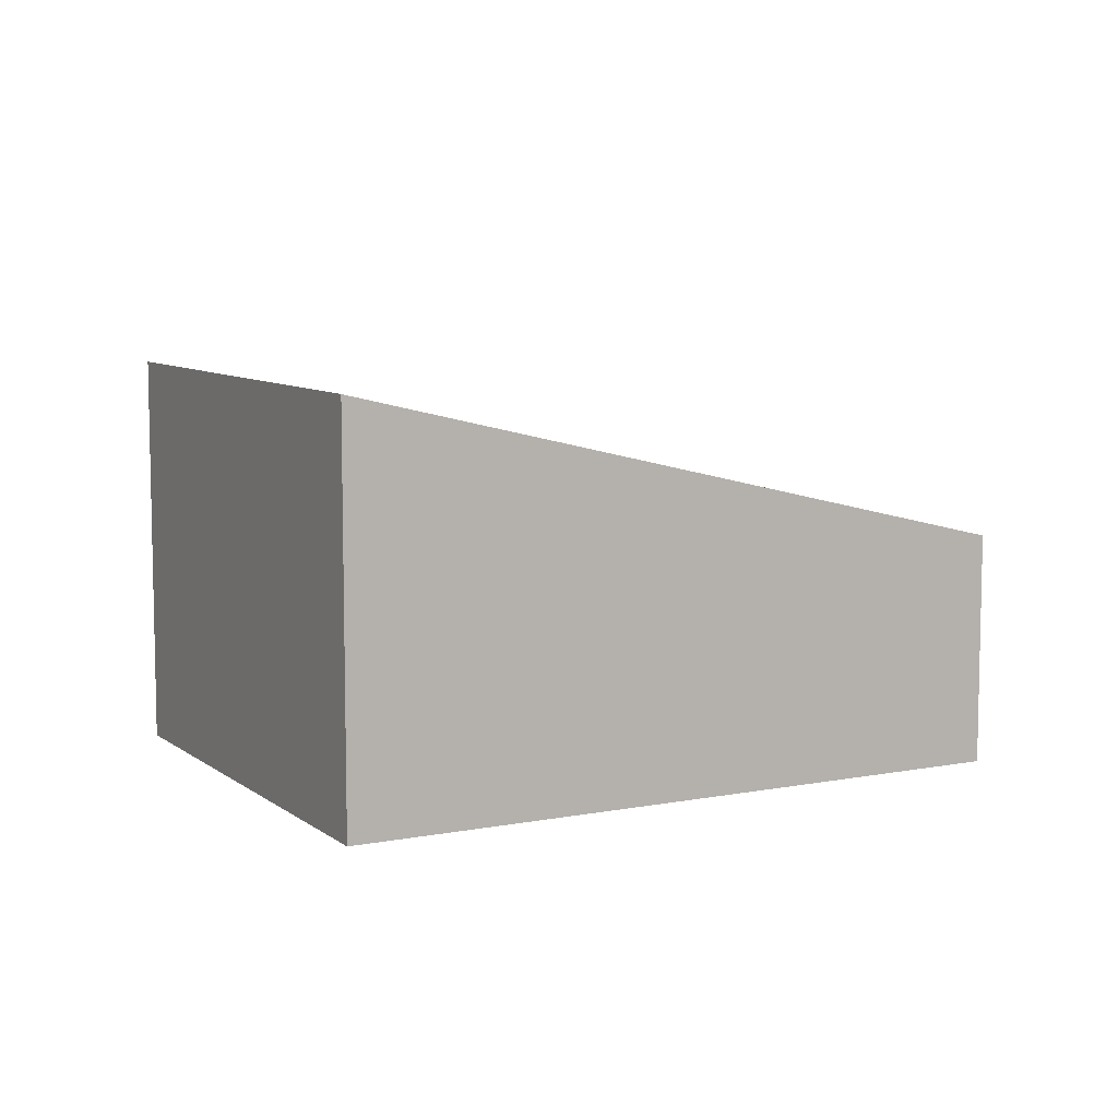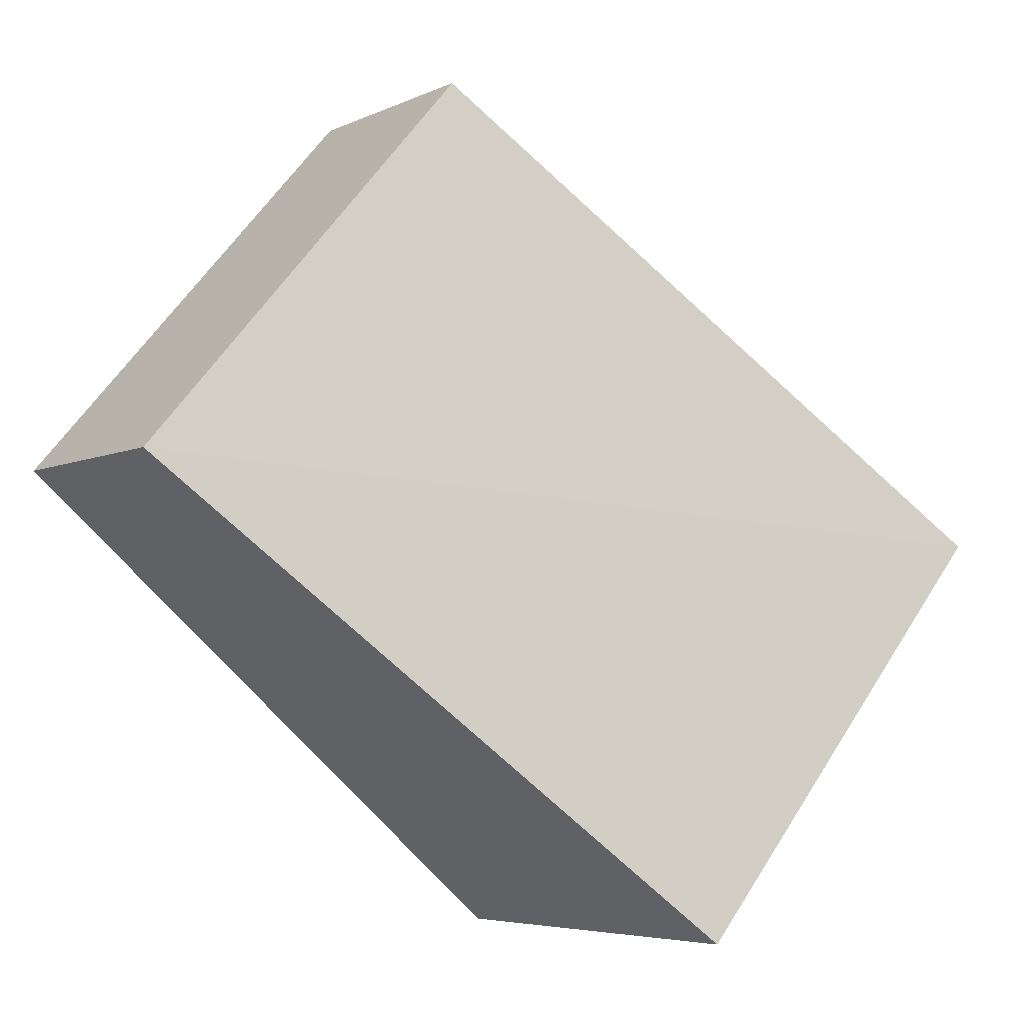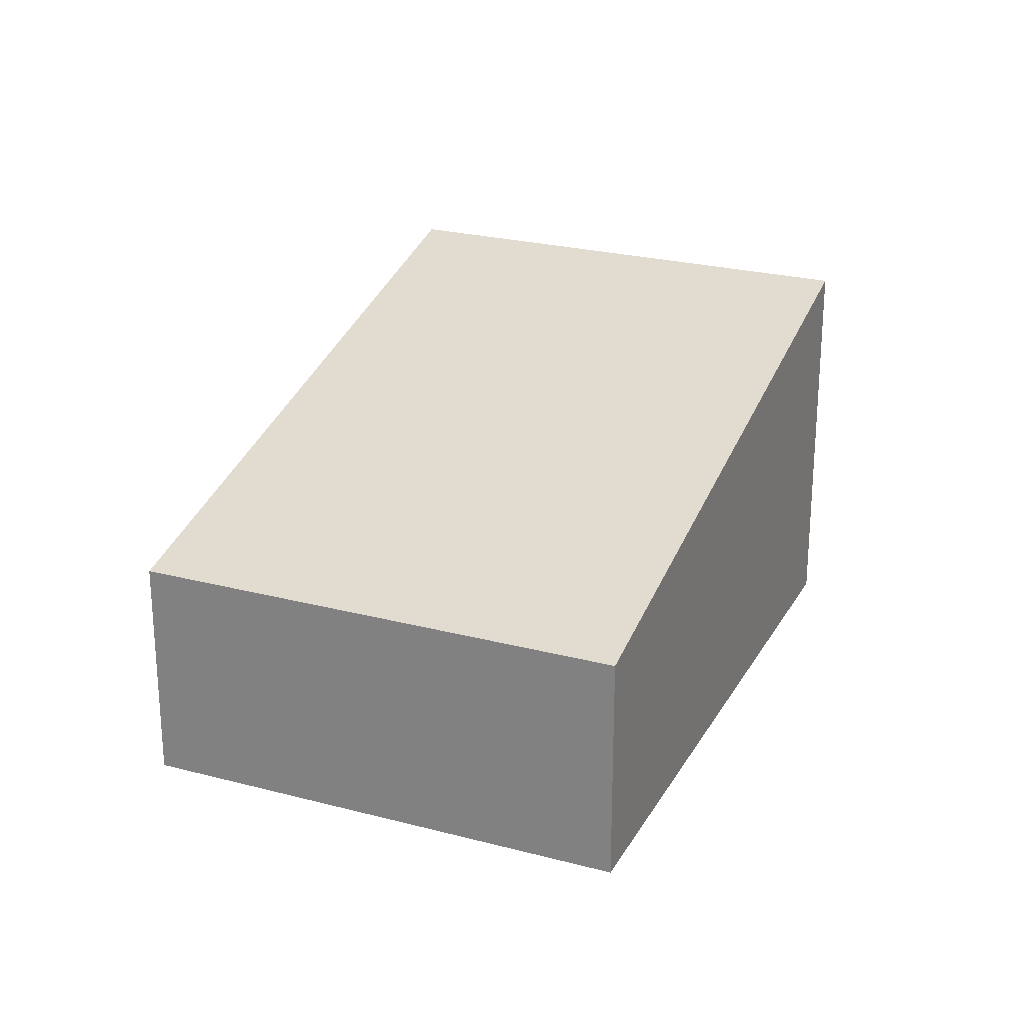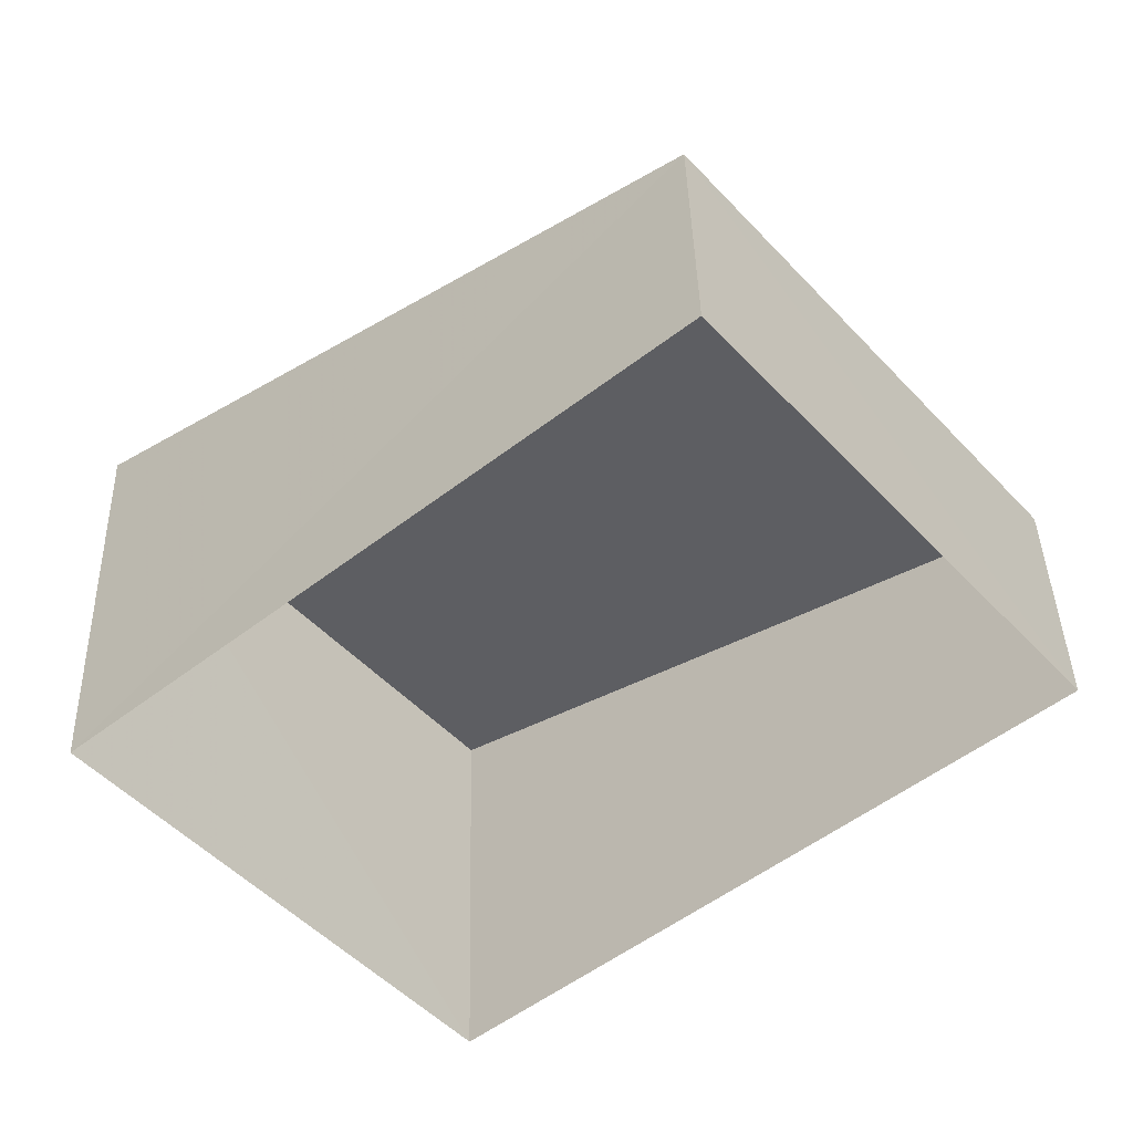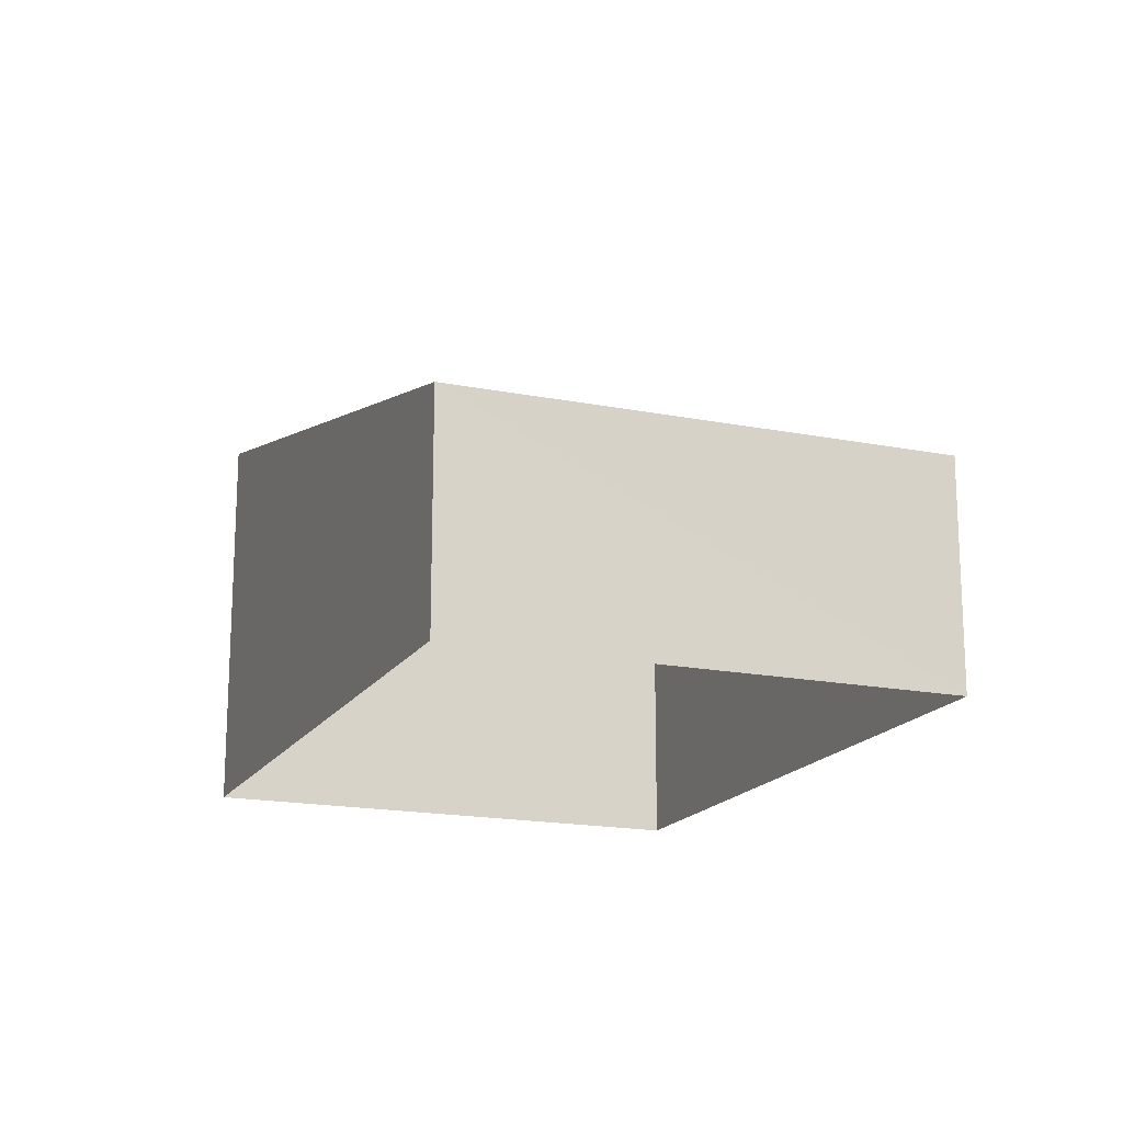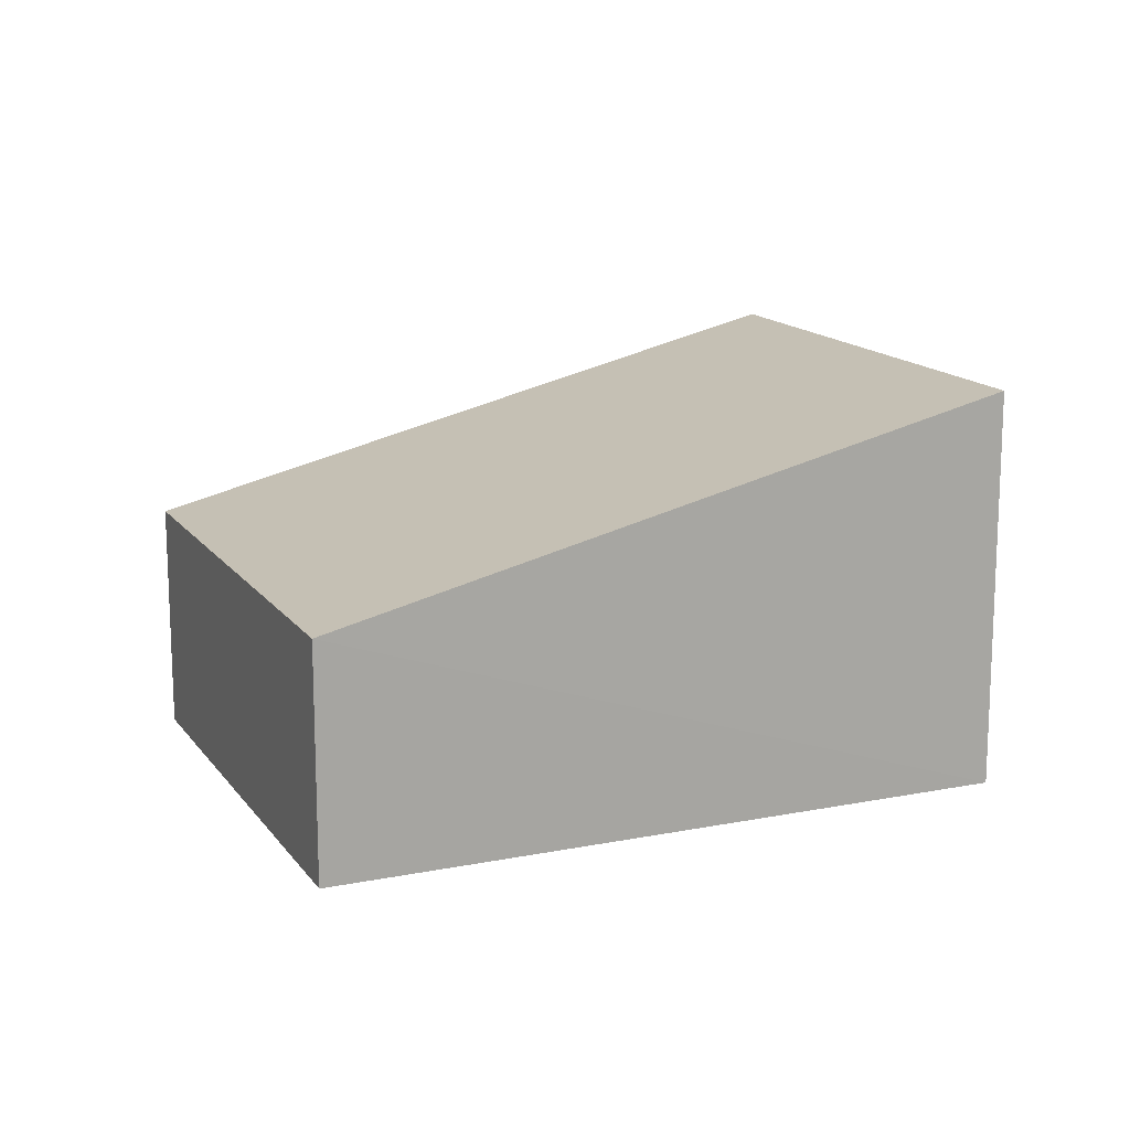
<metadata>
{"format":"obj","ext":"obj","renderer":"f3d","projection":"perspective","resolution":1024,"background":"white","views":[{"elev":8.2,"azim":111.3,"up":"+Z"},{"elev":-5.5,"azim":-35.7,"up":"+Y"},{"elev":24.7,"azim":-107.2,"up":"+Z"},{"elev":40.4,"azim":178.7,"up":"+Y"},{"elev":-17.3,"azim":-152.1,"up":"+Z"},{"elev":14.8,"azim":-63.8,"up":"+Z"}]}
</metadata>
<code>
v 1.194e+05 7.861e+05 26.97
v 1.194e+05 7.861e+05 26.96
v 1.195e+05 7.861e+05 26.96
v 1.194e+05 7.861e+05 26.96
v 1.194e+05 7.861e+05 30.32
v 1.194e+05 7.861e+05 32.72
v 1.195e+05 7.861e+05 32.72
v 1.194e+05 7.861e+05 30.31
f 1 2 3
f 4 1 3
f 5 6 7
f 8 5 7
f 7 4 3
f 7 6 4
f 5 1 4
f 6 5 4
f 8 2 1
f 5 8 1
f 8 3 2
f 8 7 3

</code>
